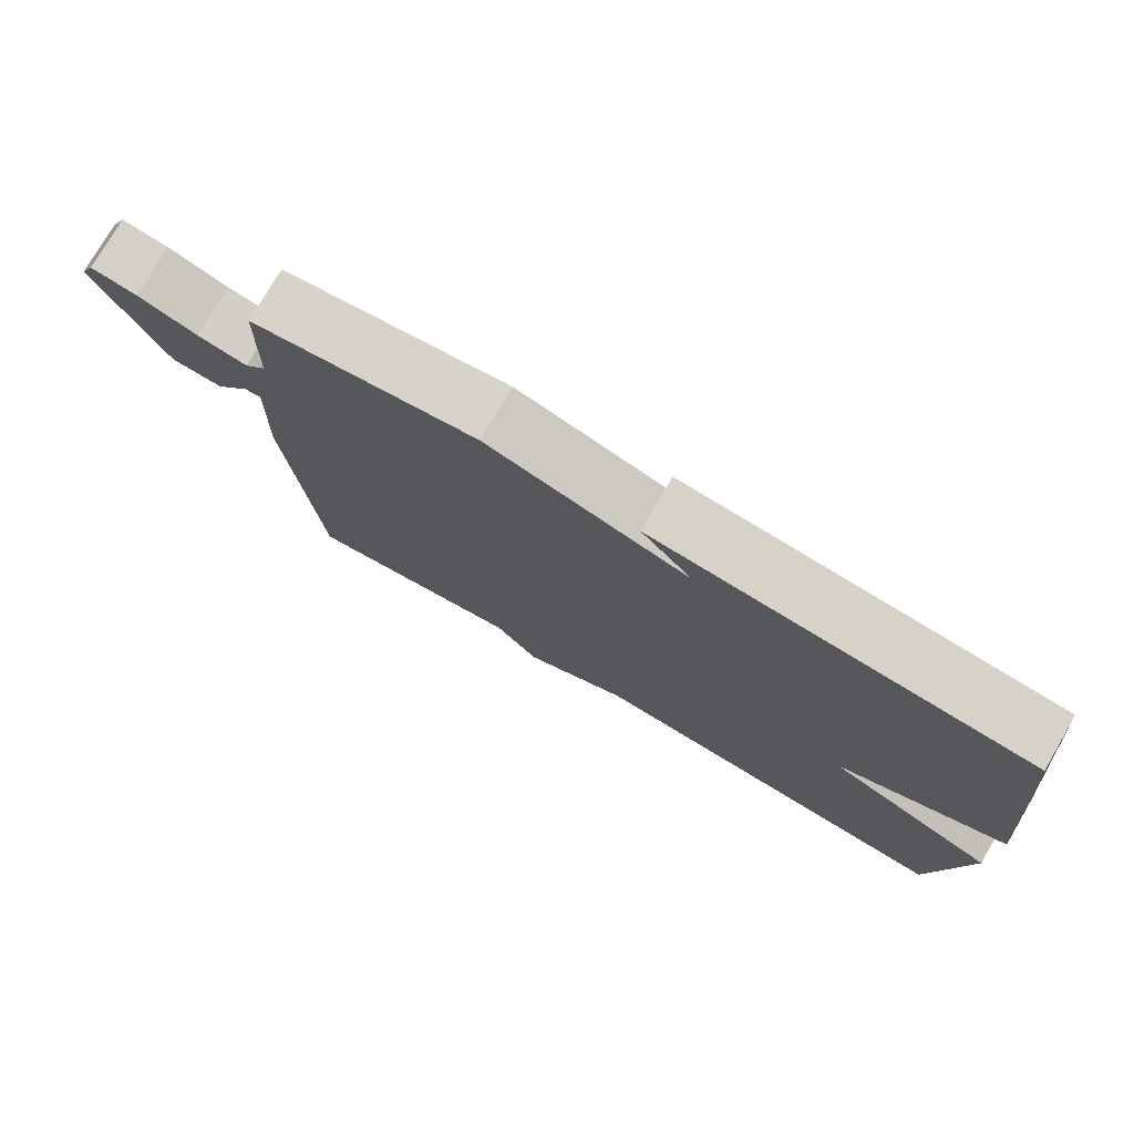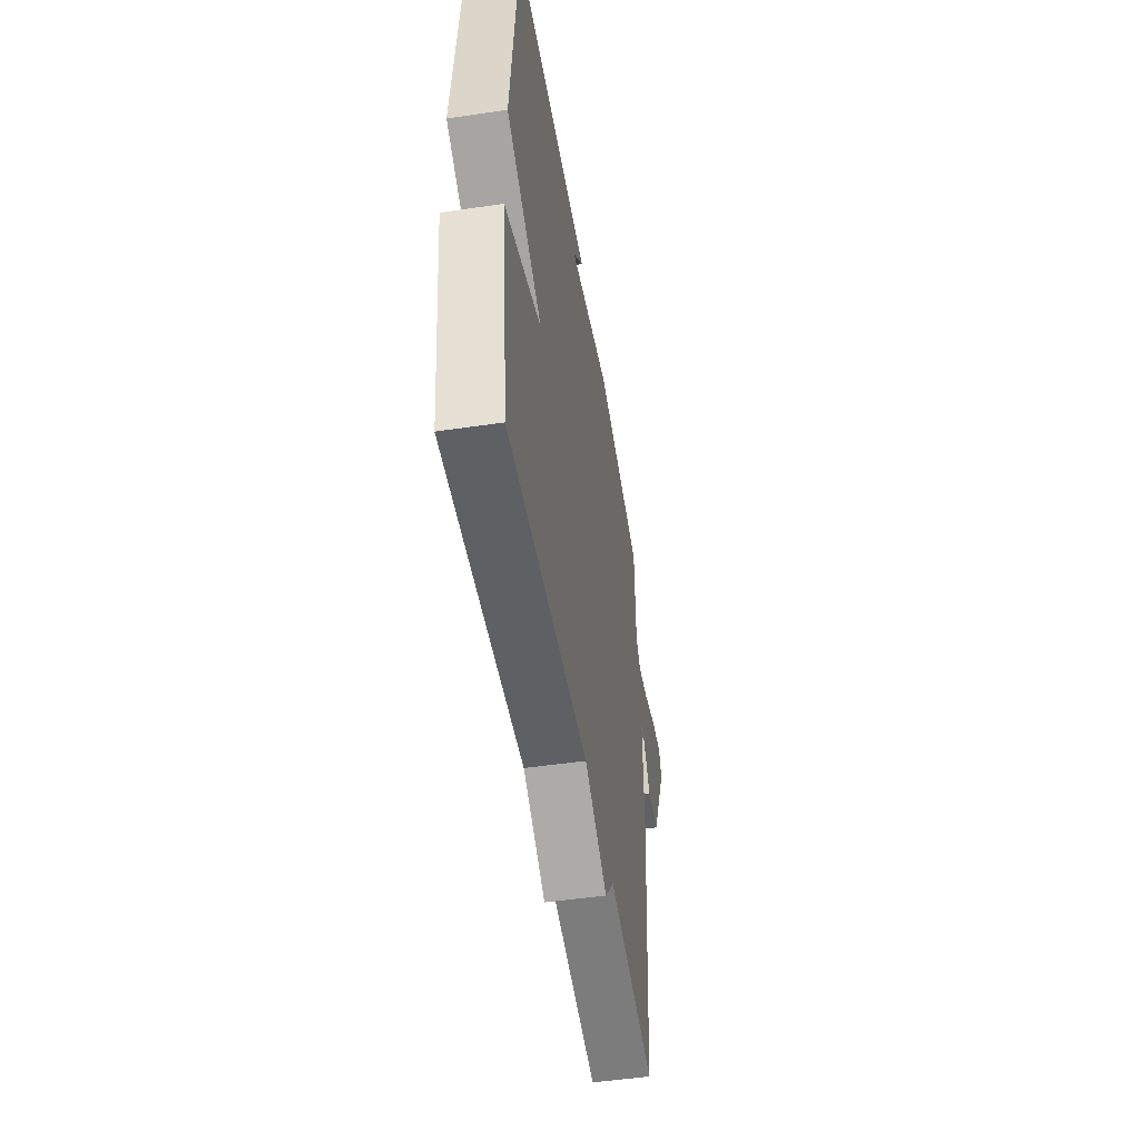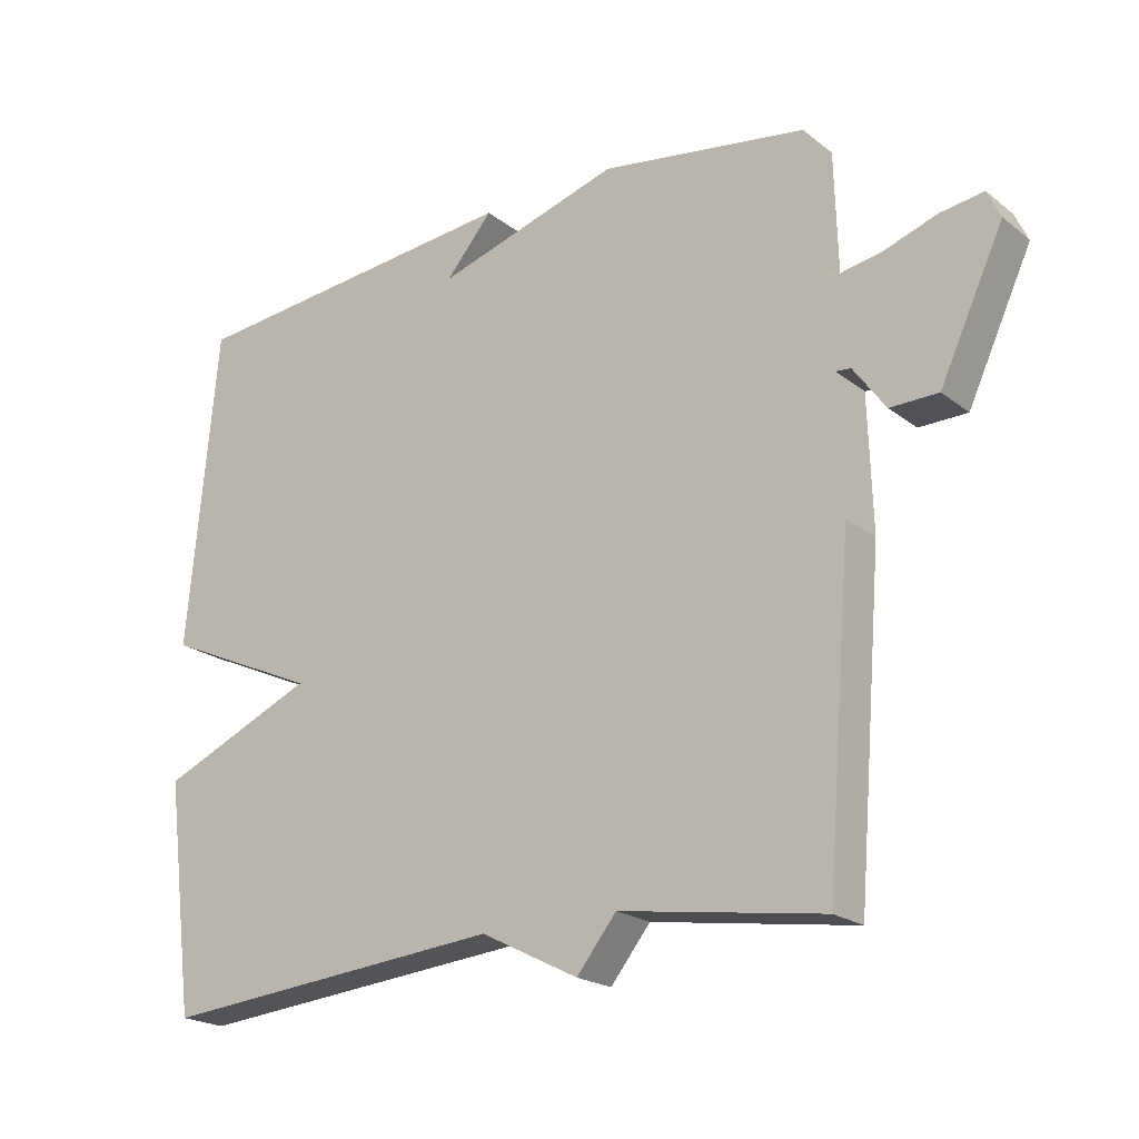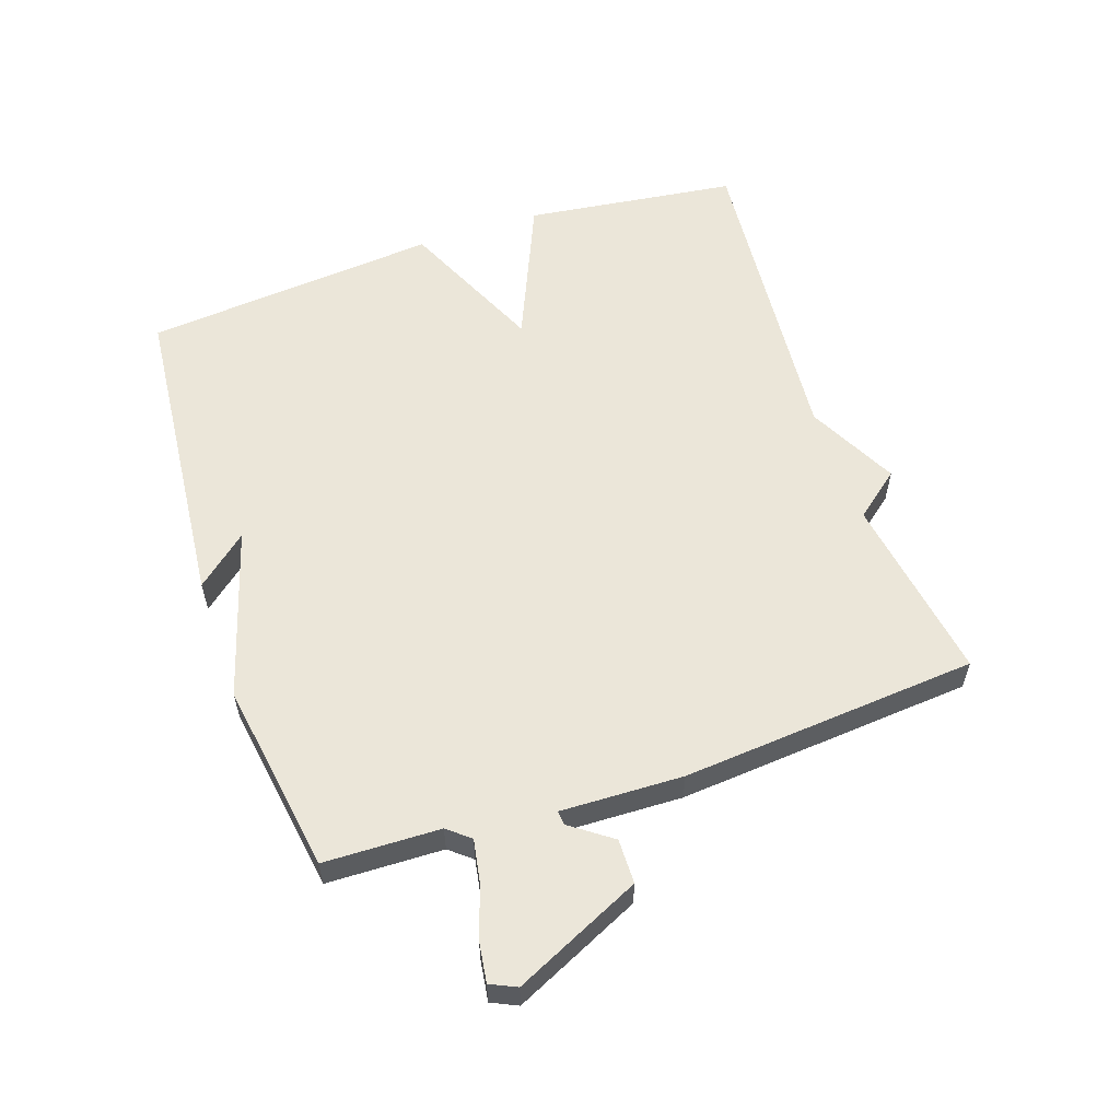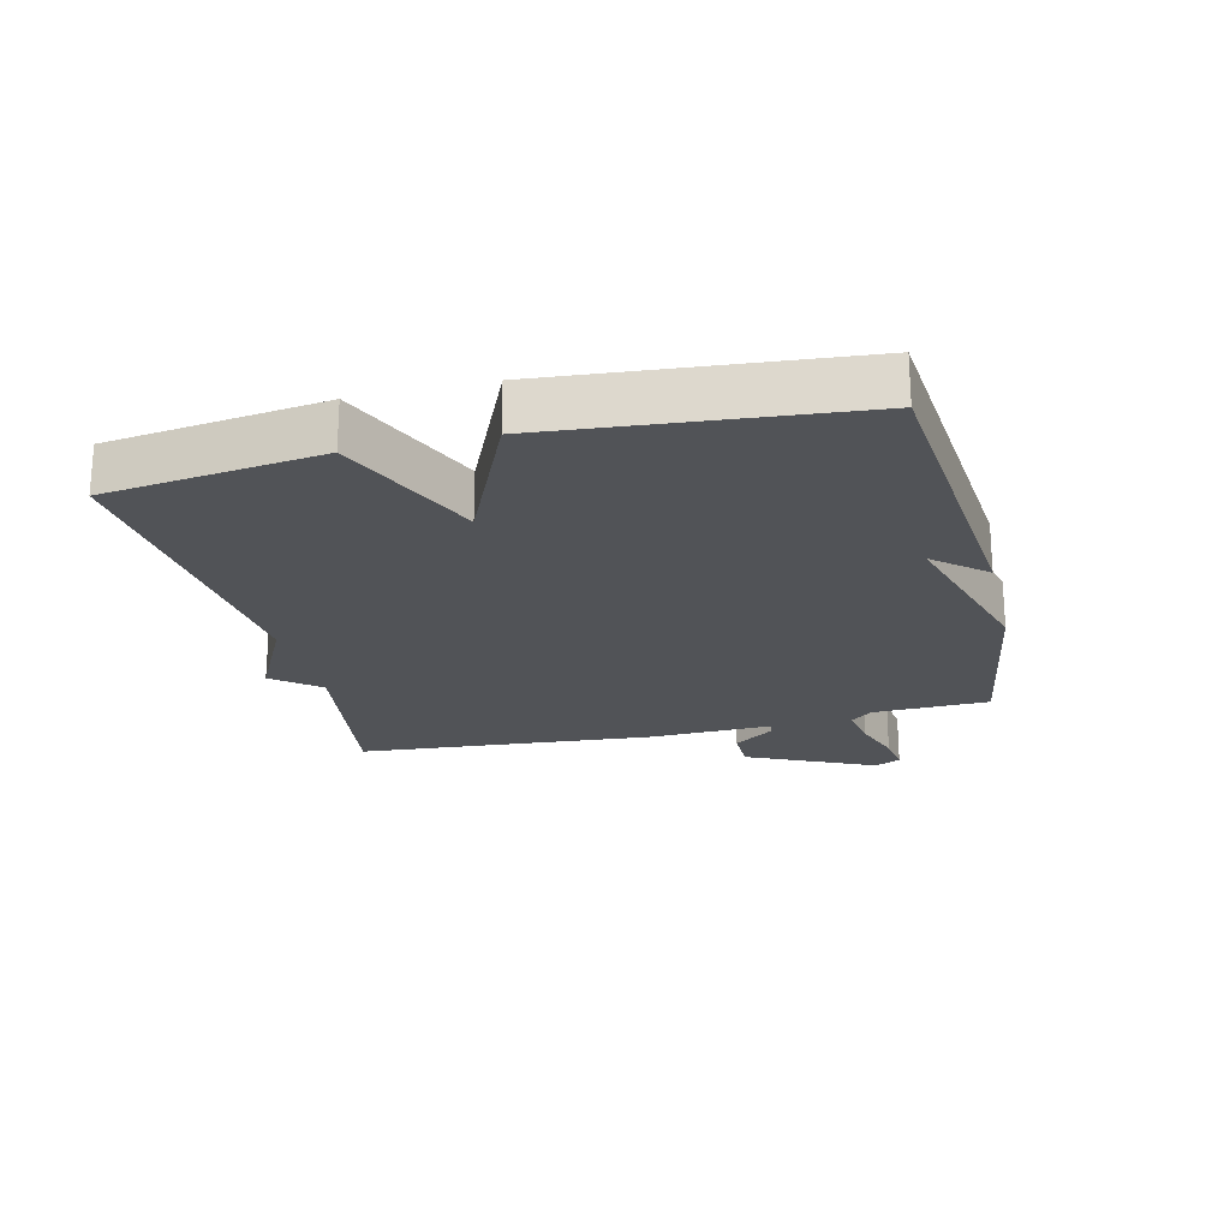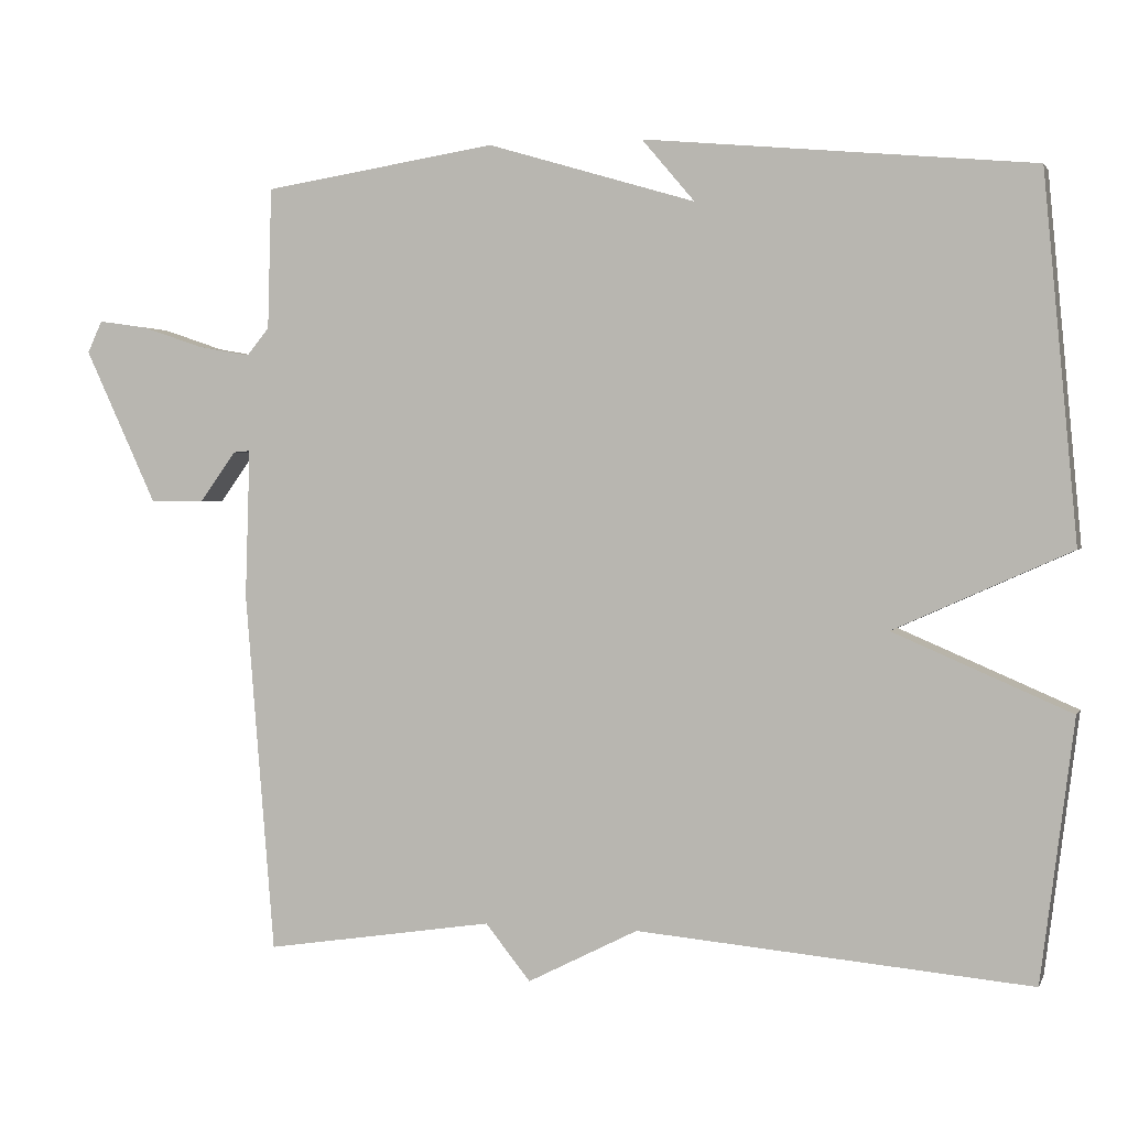
<metadata>
{"format":"obj","ext":"obj","renderer":"f3d","projection":"perspective","resolution":1024,"background":"white","views":[{"elev":76.8,"azim":-149.7,"up":"+Z"},{"elev":-50.4,"azim":-80.8,"up":"+Z"},{"elev":-21.0,"azim":36.5,"up":"+Z"},{"elev":57.5,"azim":71.2,"up":"+Y"},{"elev":-22.0,"azim":-76.4,"up":"+Y"},{"elev":1.8,"azim":-164.4,"up":"+Z"}]}
</metadata>
<code>
v -0.5 0.07 -0.5
v -0.543 0.07 -0.166
v -0.316 0.07 -0.068
v -0.543 0.07 0.034
v -0.5 0.07 0.5
v -0.001 0.07 0.547
v -0.069 0.07 0.467
v 0.199 0.07 0.547
v 0.5 0.07 0.5
v 0.505 0.07 0.318
v 0.534 0.07 0.283
v 0.602 0.07 0.295
v 0.682 0.07 0.322
v 0.745 0.07 0.331
v 0.764 0.07 0.29
v 0.671 0.07 0.091
v 0.601 0.07 0.09
v 0.554 0.07 0.155
v 0.532 0.07 0.157
v 0.538 0.07 -0.035
v 0.5 0.07 -0.5
v 0.205 0.07 -0.455
v 0.147 0.07 -0.527
v 0.005 0.07 -0.455
v -0.5 0 -0.5
v -0.543 0 -0.166
v -0.316 0 -0.068
v -0.543 0 0.034
v -0.5 0 0.5
v -0.001 0 0.547
v -0.069 0 0.467
v 0.199 0 0.547
v 0.5 0 0.5
v 0.505 0 0.318
v 0.534 0 0.283
v 0.602 0 0.295
v 0.682 0 0.322
v 0.745 0 0.331
v 0.764 0 0.29
v 0.671 0 0.091
v 0.601 0 0.09
v 0.554 0 0.155
v 0.532 0 0.157
v 0.538 0 -0.035
v 0.5 0 -0.5
v 0.205 0 -0.455
v 0.147 0 -0.527
v 0.005 0 -0.455
f 22 23 24
f 19 20 21 22
f 19 22 24
f 16 17 18
f 15 16 18
f 14 15 18
f 13 14 18
f 12 13 18
f 11 12 18 19
f 19 24 1
f 11 19 1
f 10 11 1
f 9 10 1
f 8 9 1
f 7 8 1
f 3 4 5
f 1 2 3
f 7 1 3
f 7 3 5
f 5 6 7
f 48 47 46
f 46 45 44 43
f 48 46 43
f 42 41 40
f 42 40 39
f 42 39 38
f 42 38 37
f 42 37 36
f 43 42 36 35
f 25 48 43
f 25 43 35
f 25 35 34
f 25 34 33
f 25 33 32
f 25 32 31
f 29 28 27
f 27 26 25
f 27 25 31
f 29 27 31
f 31 30 29
f 1 25 26 2
f 2 26 27 3
f 3 27 28 4
f 4 28 29 5
f 5 29 30 6
f 6 30 31 7
f 7 31 32 8
f 8 32 33 9
f 9 33 34 10
f 10 34 35 11
f 11 35 36 12
f 12 36 37 13
f 13 37 38 14
f 14 38 39 15
f 15 39 40 16
f 16 40 41 17
f 17 41 42 18
f 18 42 43 19
f 19 43 44 20
f 20 44 45 21
f 21 45 46 22
f 22 46 47 23
f 23 47 48 24
f 24 48 25 1

</code>
